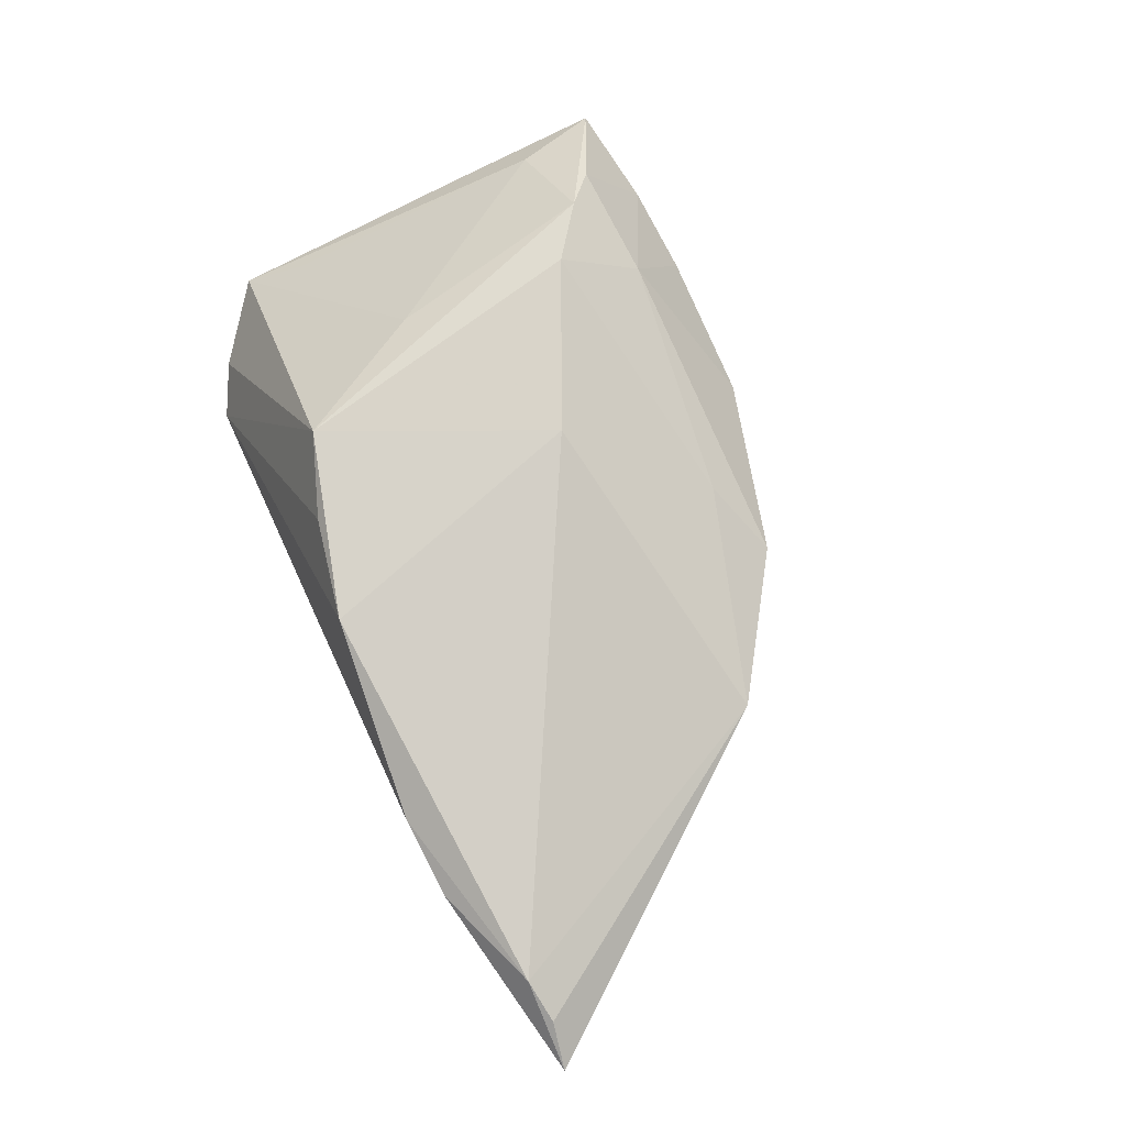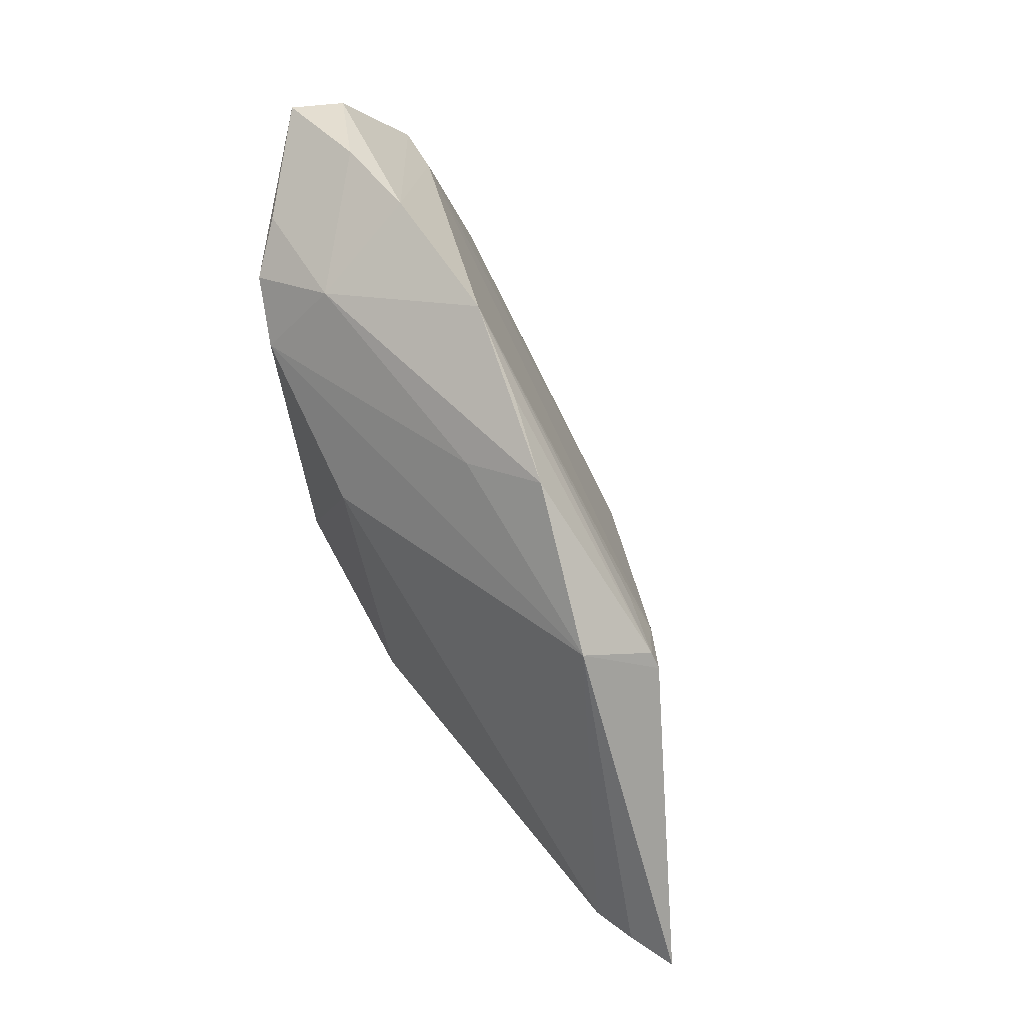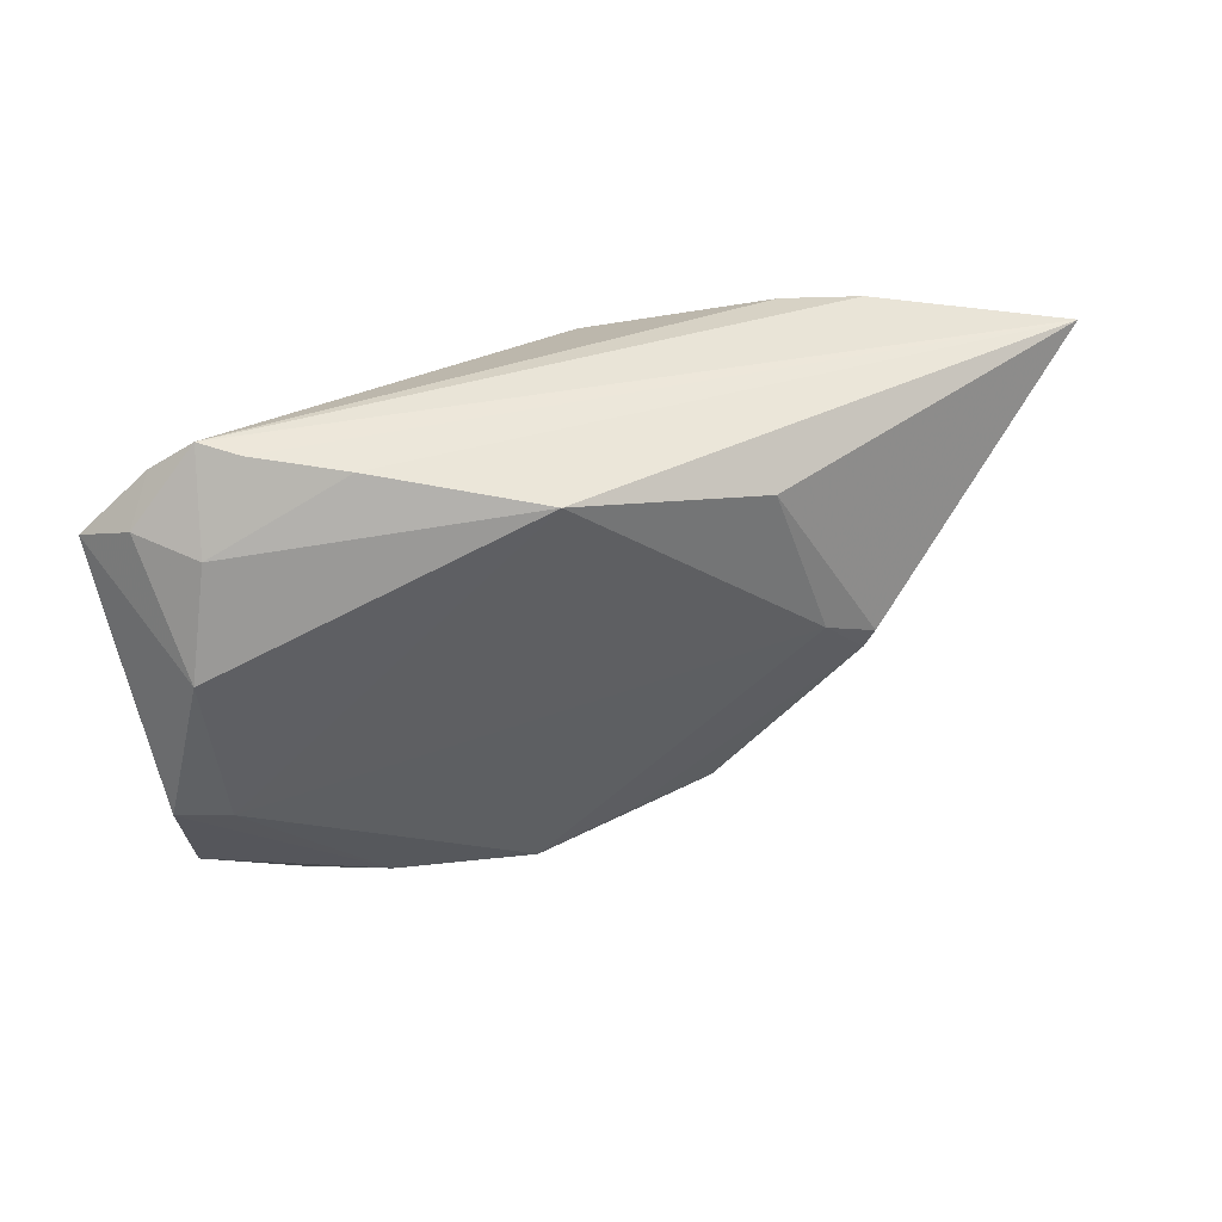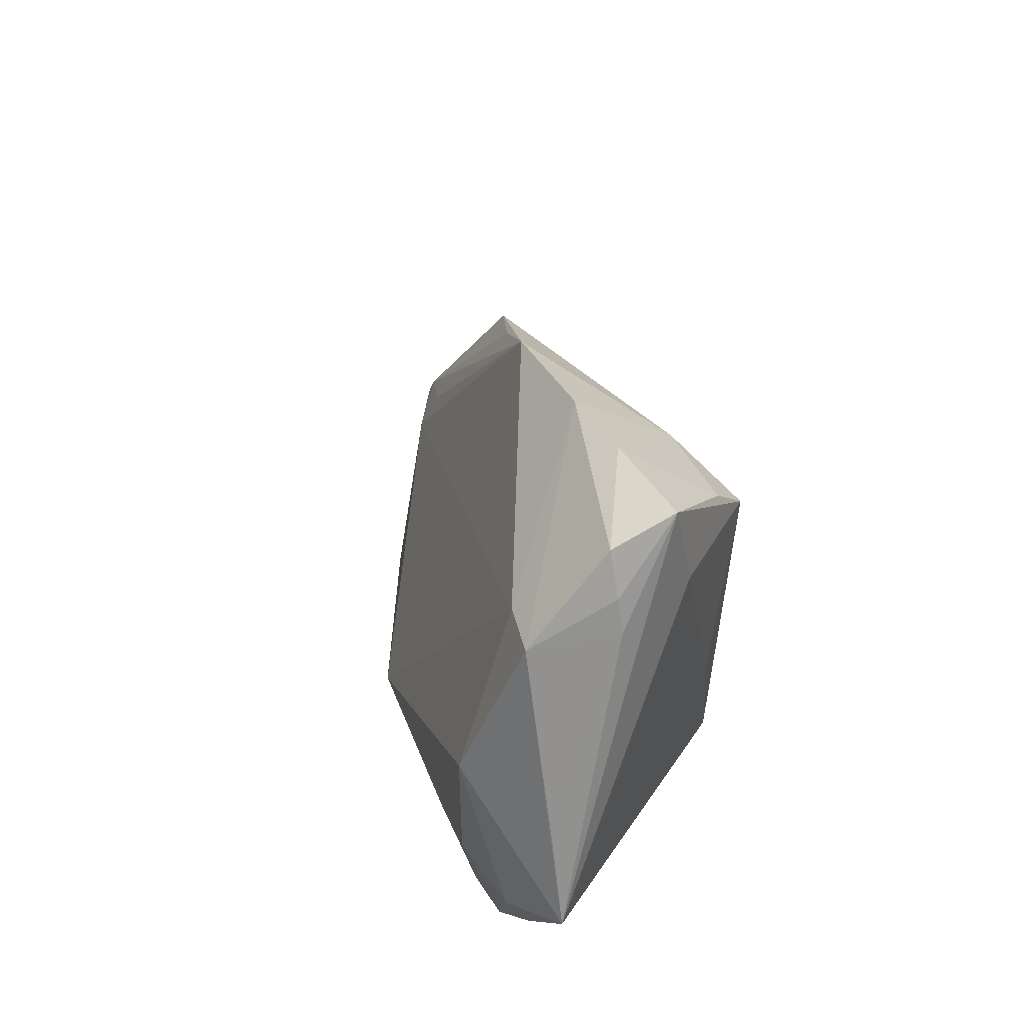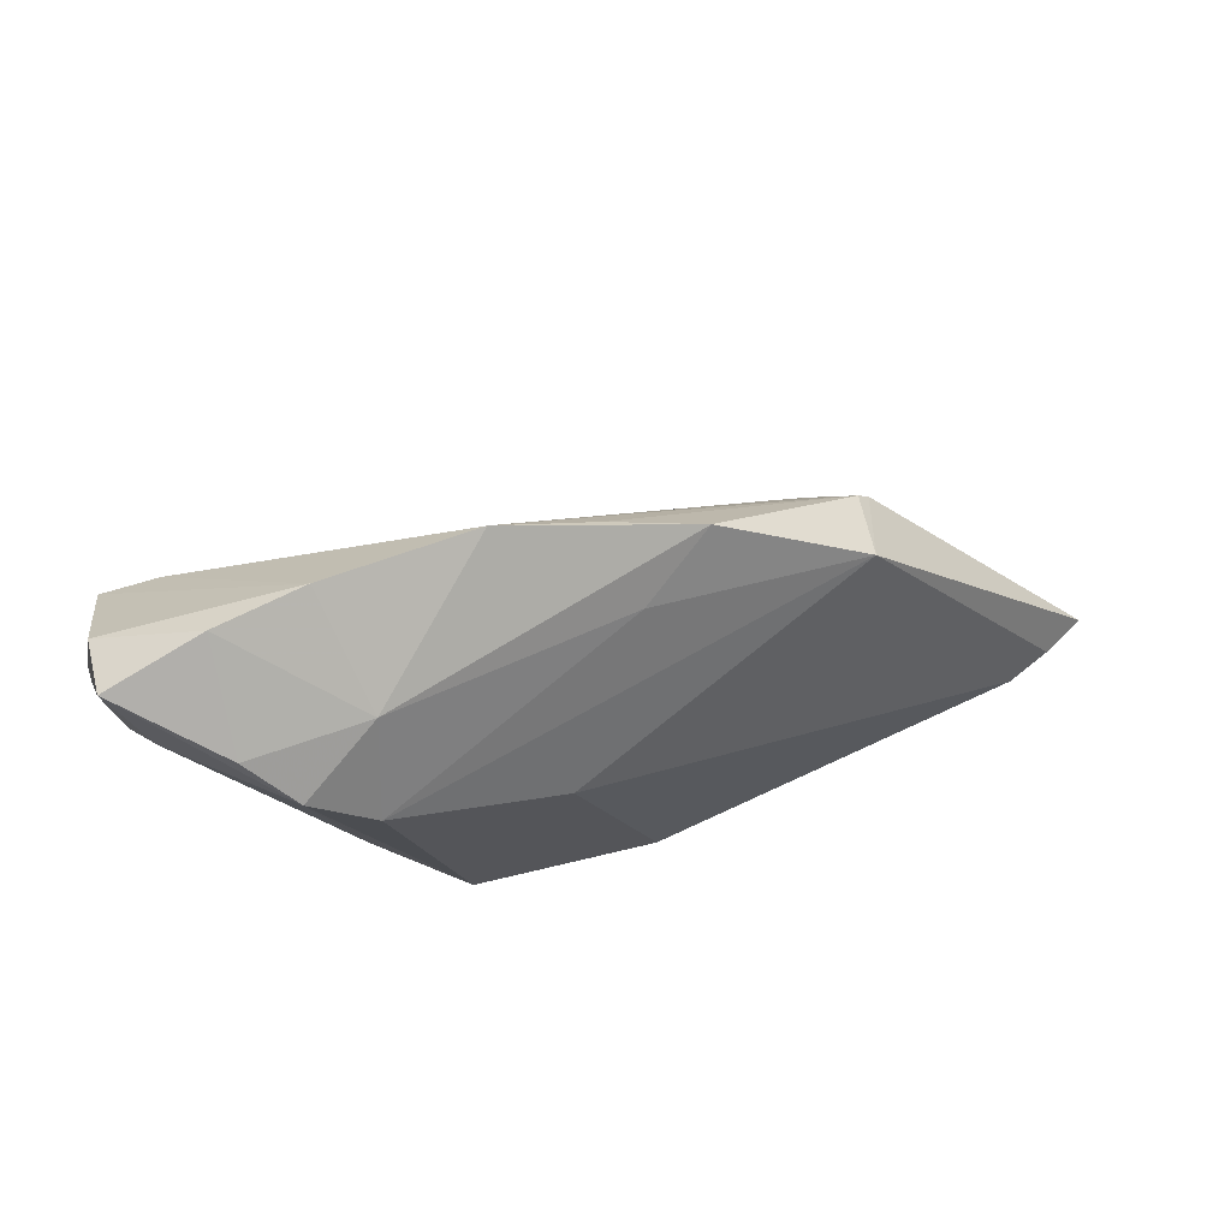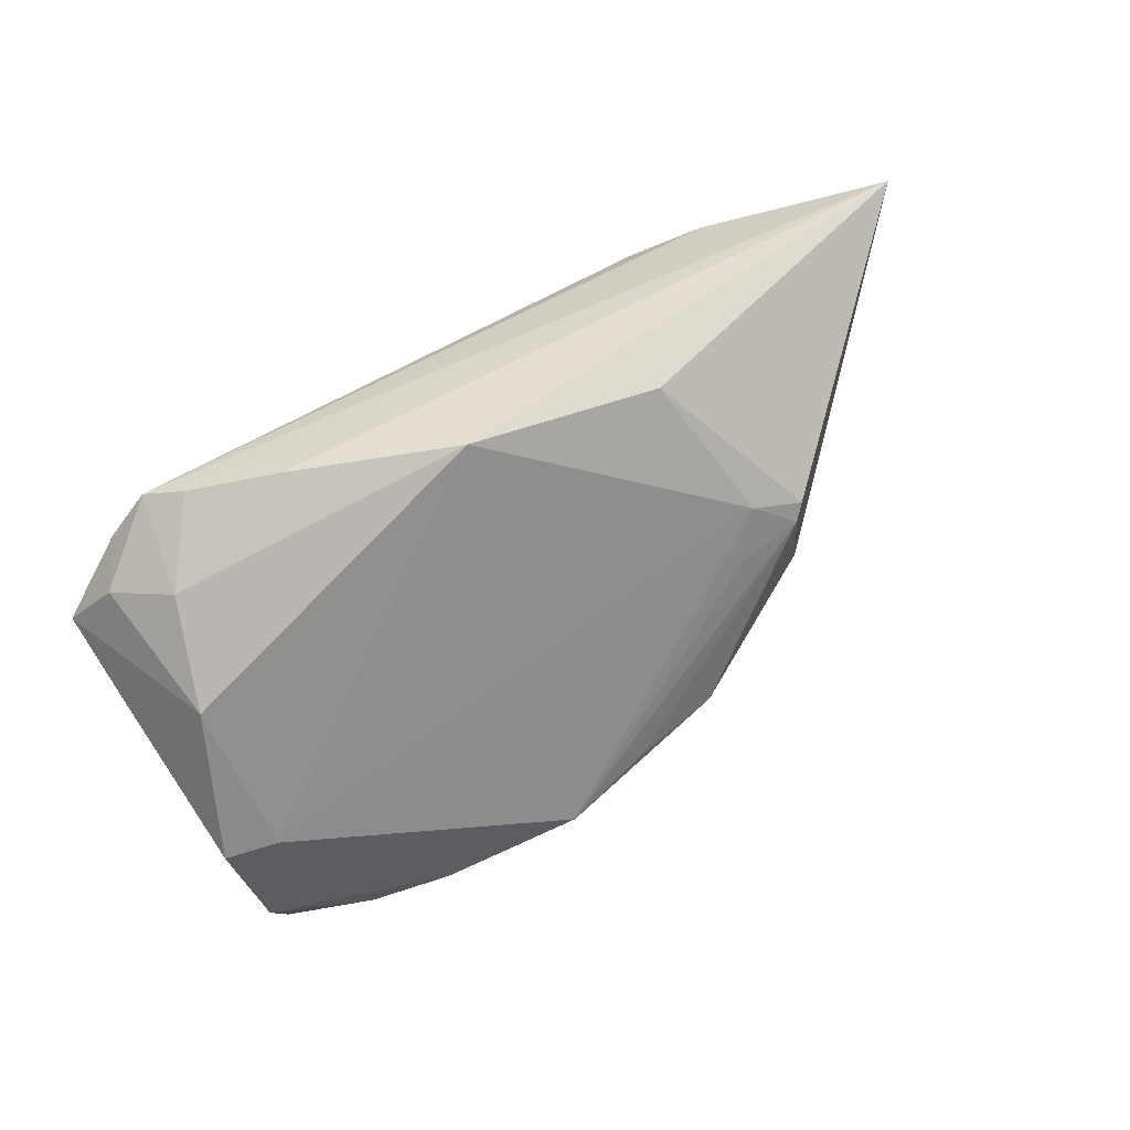
<metadata>
{"format":"obj","ext":"obj","renderer":"f3d","projection":"perspective","resolution":1024,"background":"white","views":[{"elev":76.4,"azim":64.6,"up":"+Z"},{"elev":61.4,"azim":59.9,"up":"+Y"},{"elev":-64.6,"azim":6.4,"up":"+Z"},{"elev":29.6,"azim":-106.1,"up":"+Y"},{"elev":70.7,"azim":-17.3,"up":"+Y"},{"elev":-78.2,"azim":24.3,"up":"+Z"}]}
</metadata>
<code>
v -0.02486 -0.02441 -0.01619
v -0.02622 0.02449 0.01519
v 0.0006631 0.01004 0.01819
v 0.04168 0.00937 -0.004725
v -0.03008 0.0358 -0.001169
v -0.04378 0.02108 -0.004918
v 0.0344 -0.02602 0.01321
v -0.03103 0.02854 0.01034
v -0.0193 0.03639 -0.002653
v -0.04324 0.02509 -0.005334
v 0.0314 -0.0119 -0.0121
v -0.04121 0.01913 -0.01479
v 0.01041 -0.02337 0.01819
v 0.01216 0.02554 0.005862
v -0.04553 -0.01557 -0.01165
v -0.04192 0.03042 -0.005882
v -0.001154 0.03579 -0.003556
v -0.04239 -0.008464 -0.006931
v -0.04425 -0.004509 -0.01253
v -0.01199 -0.01685 0.01819
v -0.04347 0.01601 -0.003664
v 0.06804 -0.02154 0.007393
v -0.03417 0.0002136 -0.02045
v -0.02164 -0.0007984 0.01411
v 0.06248 -0.02039 0.01036
v -0.03071 -0.01401 -0.01935
v 0.03587 0.007066 -0.00741
v -0.04195 0.03376 0.001345
v -0.03437 0.02011 -0.01432
v 0.01028 0.03176 -0.002092
v -0.03872 0.02341 0.004384
v 0.008388 -0.01603 -0.01941
v -0.03609 -0.02279 -0.01276
v -0.002072 -0.02073 0.01706
v 0.04016 0.01142 -0.004449
v 0.03842 0.01731 0.004667
v -0.03856 -0.01709 -0.01626
v 0.05721 -0.02103 0.01236
v 0.02093 0.02927 0.000478
v -0.01303 -0.02174 -0.01751
v 0.0325 0.01273 -0.005852
v -0.01674 0.02895 0.01006
v 0.04424 -0.02567 0.01165
v -0.01928 0.01943 0.01762
v -0.03003 -0.02602 -0.01464
f 45 34 20
f 31 28 15
f 22 32 11
f 13 45 7
f 34 45 13
f 13 3 20
f 20 34 13
f 43 45 22
f 7 45 43
f 33 20 15
f 33 45 20
f 15 37 33
f 33 37 45
f 15 20 24
f 28 31 2
f 31 24 2
f 2 24 20
f 15 28 21
f 21 6 15
f 28 6 21
f 19 12 15
f 15 6 19
f 19 6 12
f 16 28 5
f 27 11 32
f 36 25 22
f 38 13 7
f 7 43 38
f 3 13 38
f 22 25 38
f 38 43 22
f 38 36 3
f 25 36 38
f 15 12 23
f 23 37 15
f 45 37 26
f 26 23 32
f 37 23 26
f 18 31 15
f 15 24 18
f 18 24 31
f 5 28 8
f 28 2 8
f 20 3 44
f 44 2 20
f 3 36 44
f 44 36 14
f 12 6 10
f 10 16 12
f 10 6 28
f 28 16 10
f 35 27 41
f 22 11 4
f 11 27 4
f 4 27 35
f 4 36 22
f 35 36 4
f 39 36 35
f 14 36 39
f 29 23 12
f 29 27 32
f 32 23 29
f 40 26 32
f 40 32 22
f 35 41 17
f 17 41 27
f 27 29 17
f 45 26 1
f 26 40 1
f 22 45 1
f 1 40 22
f 5 8 42
f 42 8 2
f 39 17 42
f 14 39 42
f 42 44 14
f 2 44 42
f 30 39 35
f 35 17 30
f 30 17 39
f 5 42 9
f 9 42 17
f 9 16 5
f 12 16 9
f 9 29 12
f 9 17 29

</code>
